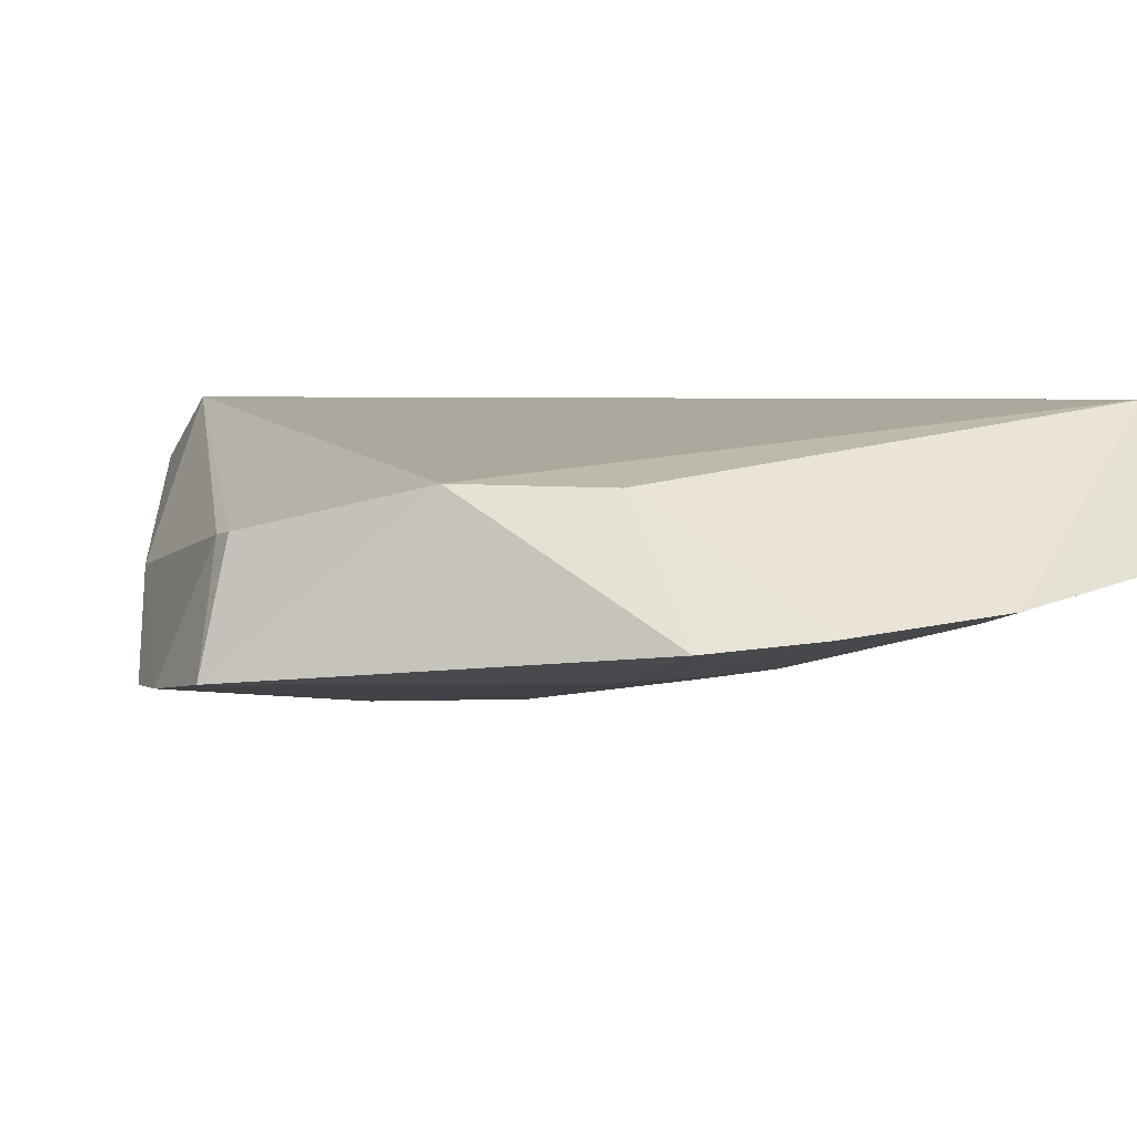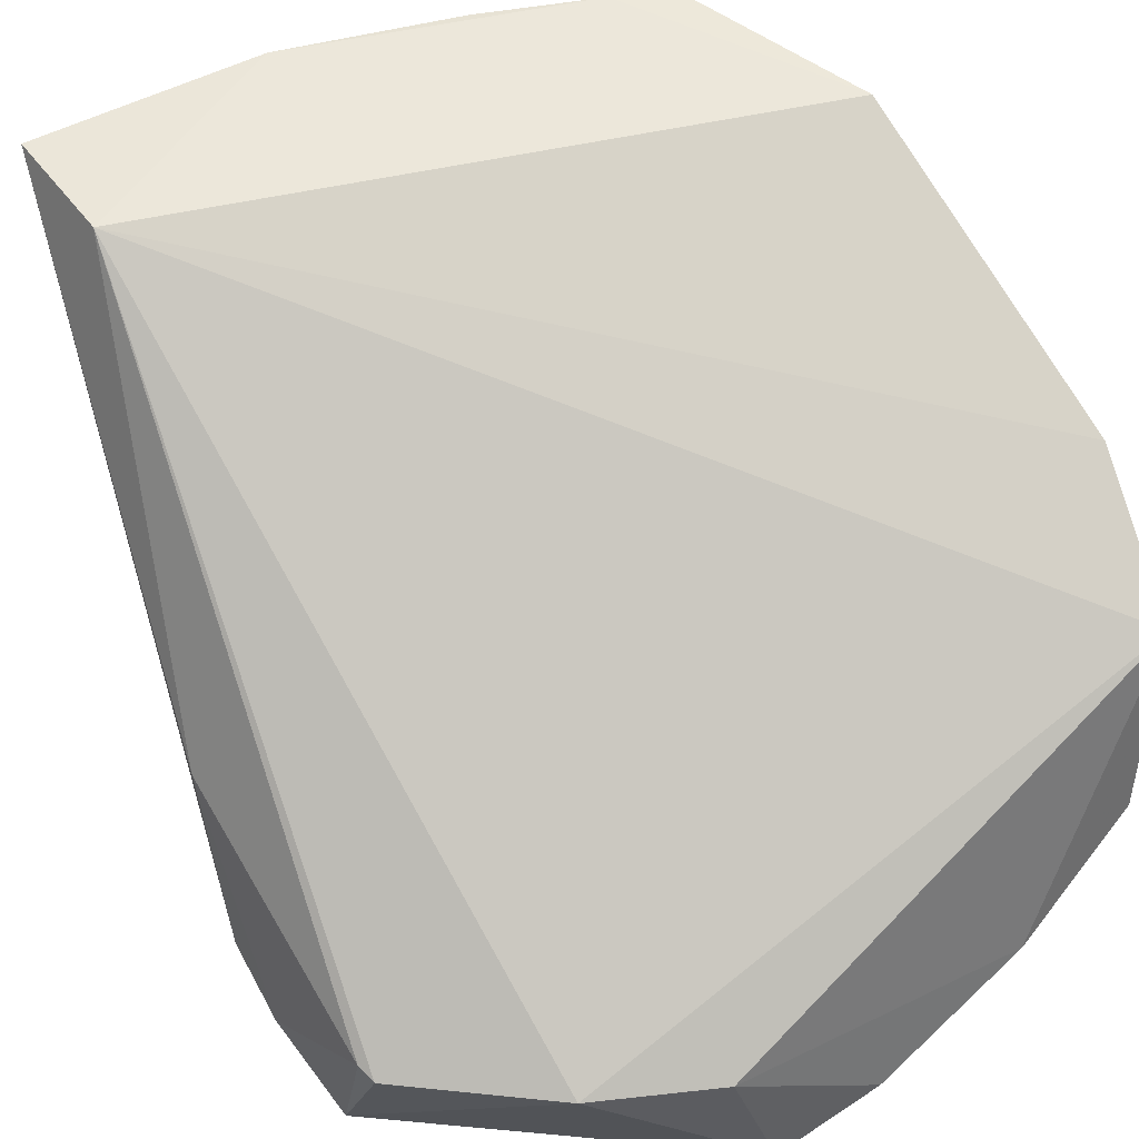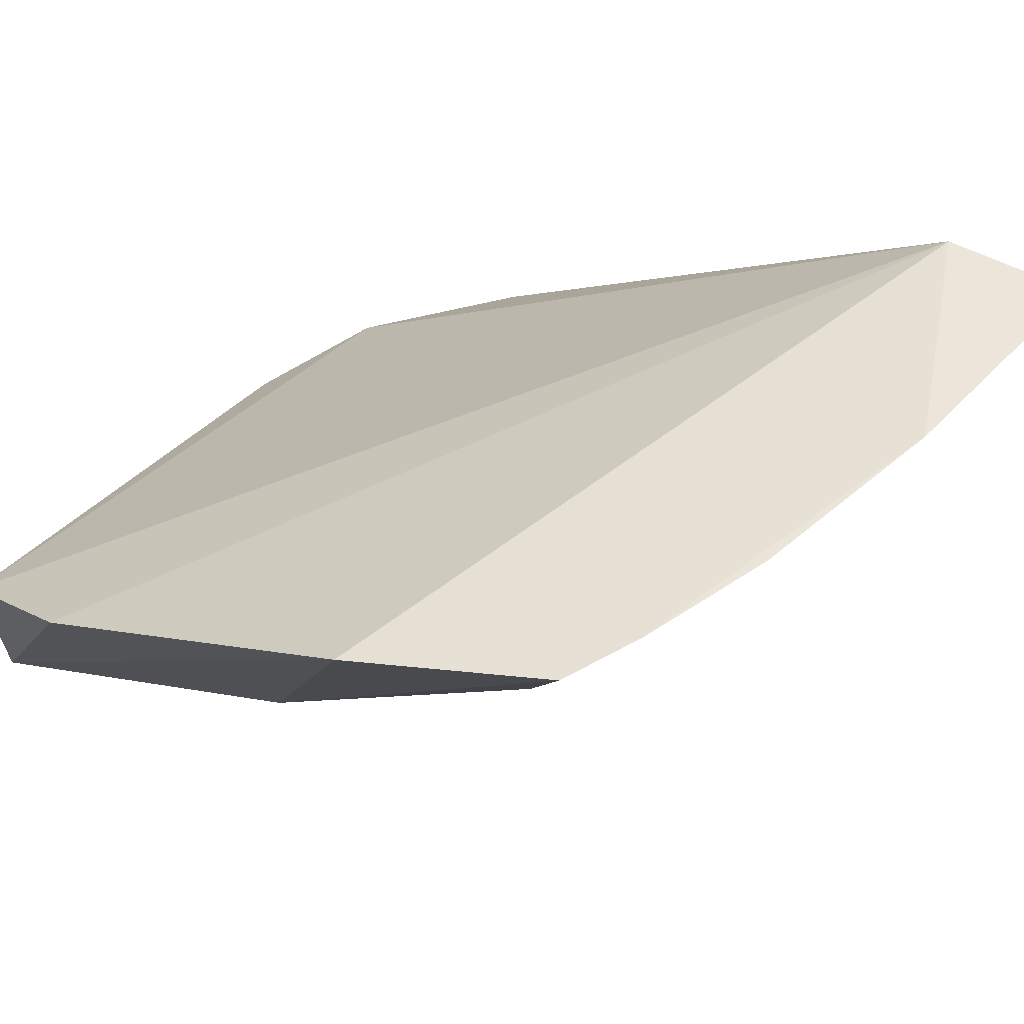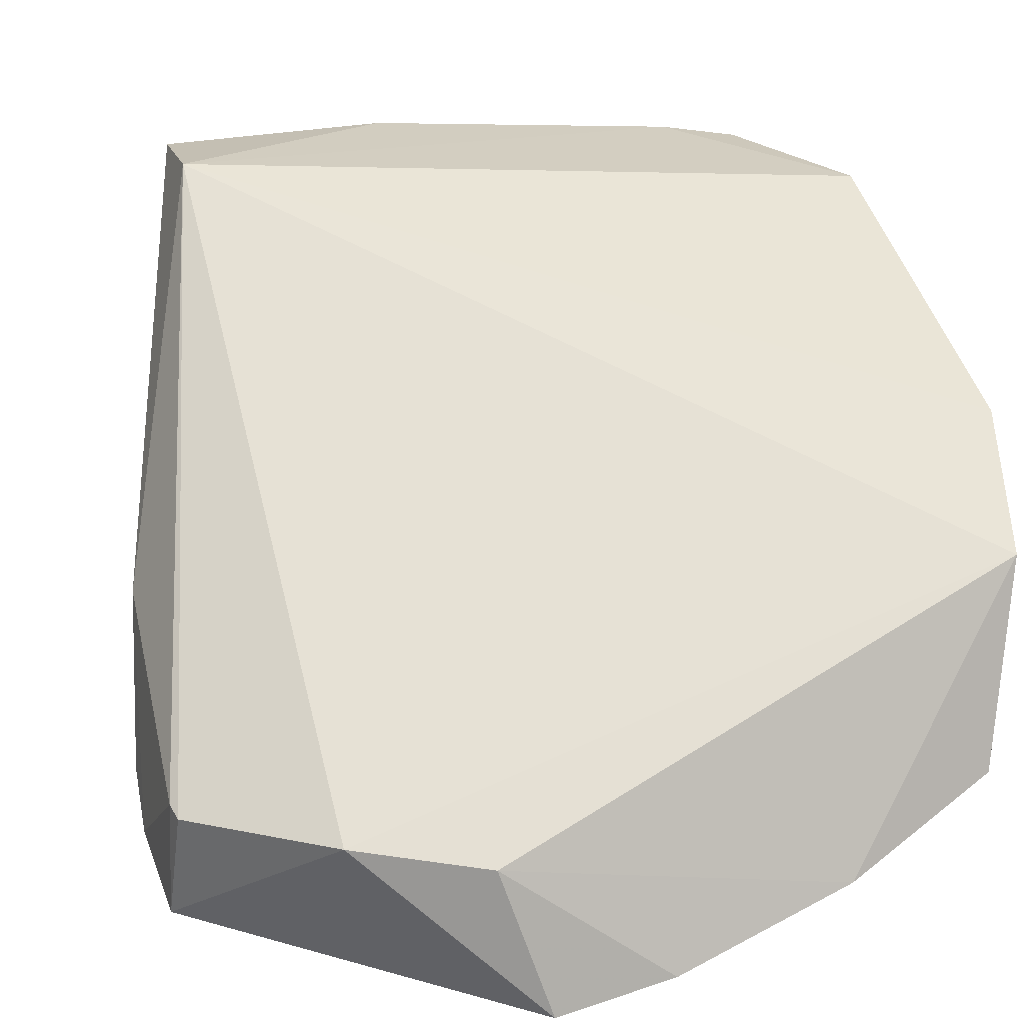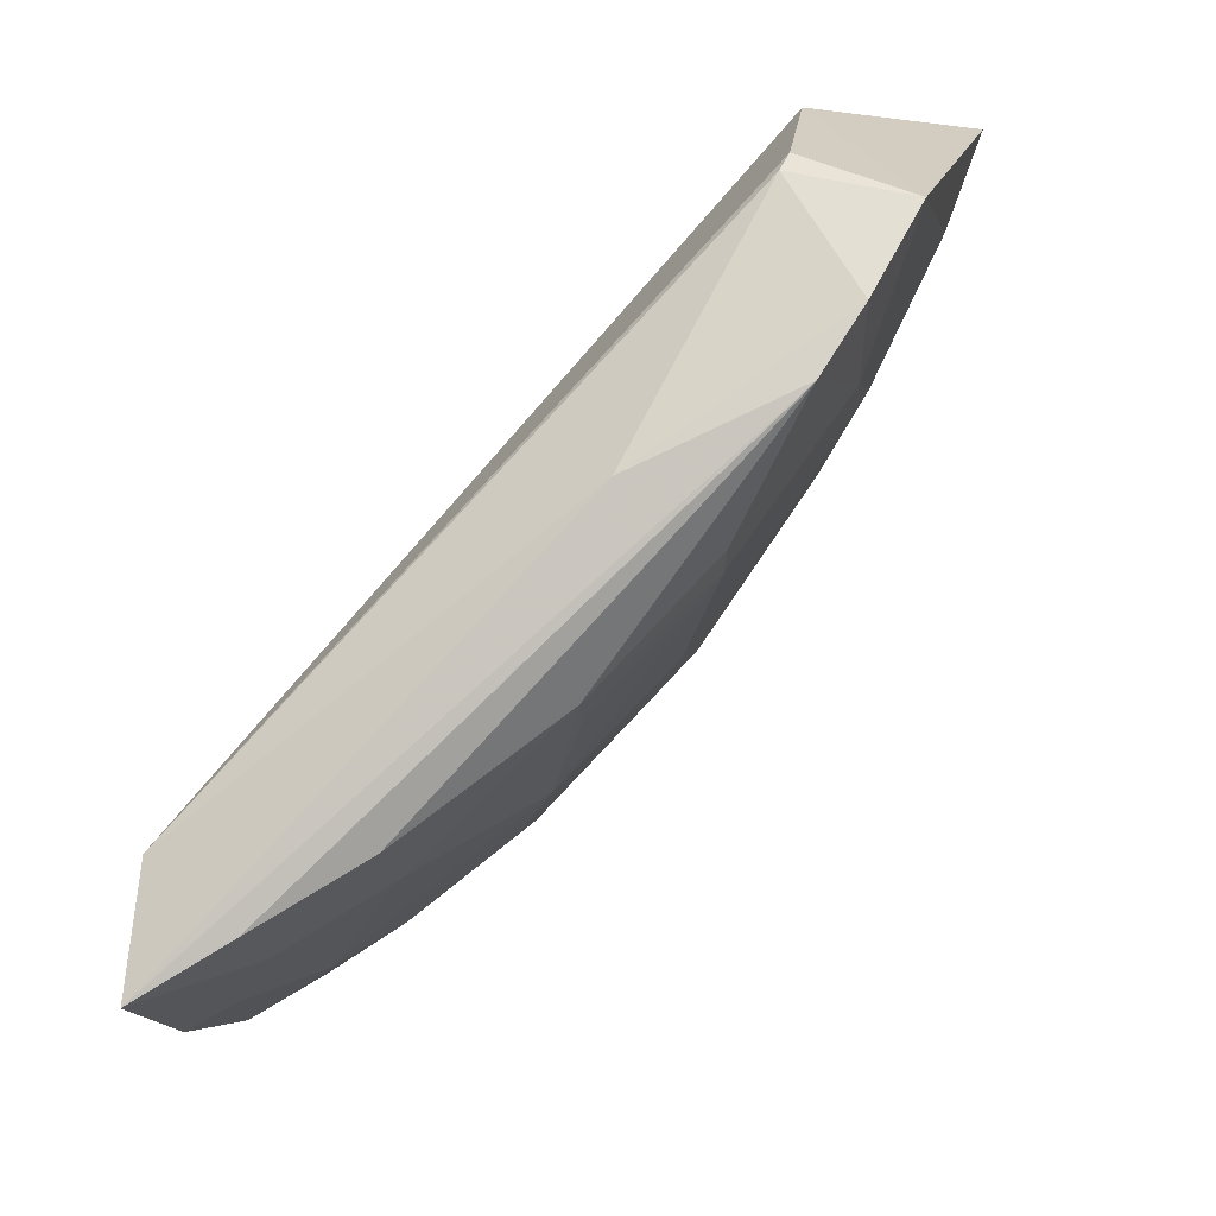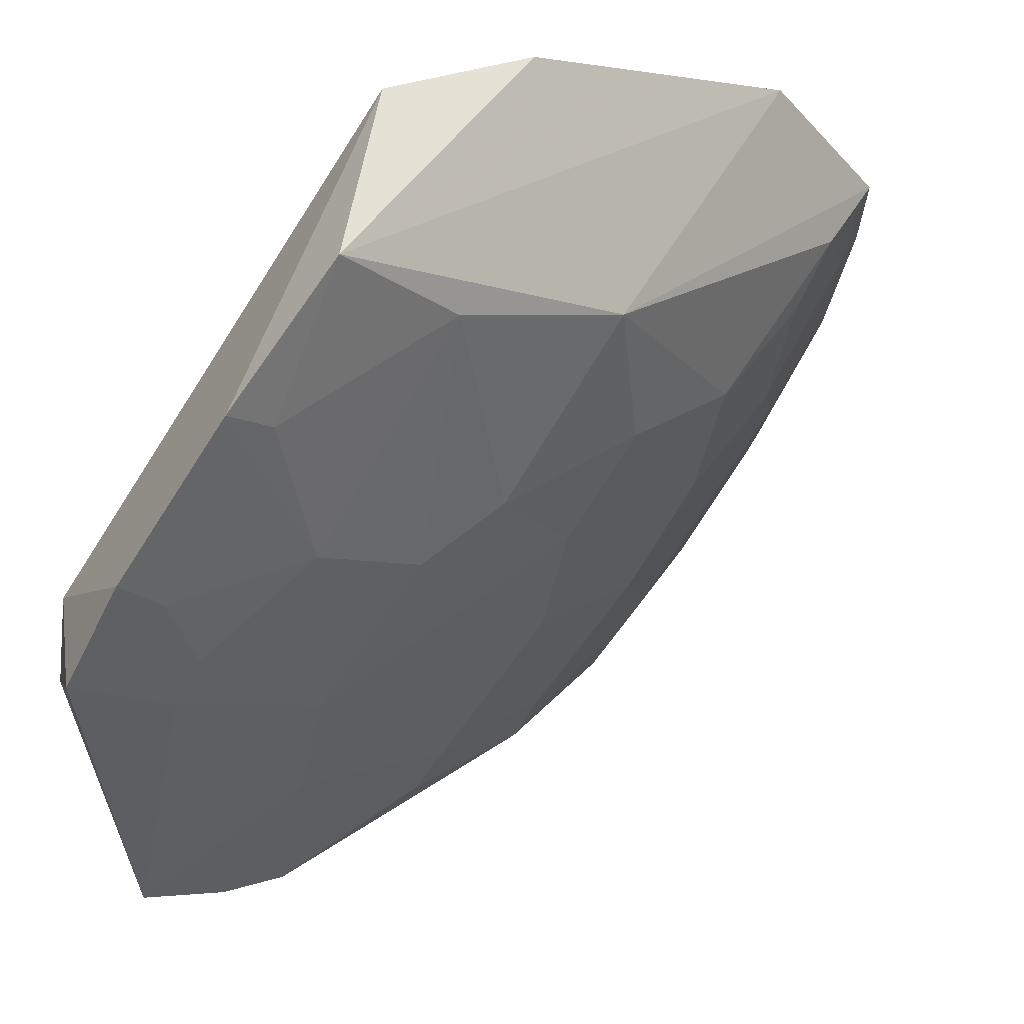
<metadata>
{"format":"obj","ext":"obj","renderer":"f3d","projection":"perspective","resolution":1024,"background":"white","views":[{"elev":-34.8,"azim":-24.3,"up":"+Y"},{"elev":44.5,"azim":-38.1,"up":"+Y"},{"elev":56.6,"azim":120.0,"up":"+Y"},{"elev":12.2,"azim":-17.2,"up":"+Y"},{"elev":-23.8,"azim":-80.3,"up":"+Z"},{"elev":-42.2,"azim":53.4,"up":"+Y"}]}
</metadata>
<code>
v 0.03797 -0.04991 0.04455
v 0.03685 -0.05784 0.04518
v 0.03688 -0.03655 0.01915
v 0.01325 -0.03702 0.0111
v 0.008447 -0.05937 0.03725
v 0.01495 -0.05617 0.02546
v 0.01303 -0.03749 0.01612
v 0.0393 -0.03782 0.02637
v 0.01827 -0.05977 0.04477
v 0.03072 -0.05127 0.02758
v 0.02173 -0.04918 0.02067
v 0.008289 -0.06002 0.02876
v 0.02239 -0.03615 0.01288
v 0.03957 -0.04564 0.03913
v 0.03565 -0.05147 0.03208
v 0.03129 -0.06126 0.04581
v 0.01342 -0.05936 0.04222
v 0.01301 -0.05169 0.02031
v 0.02178 -0.05376 0.02542
v 0.03115 -0.04674 0.02308
v 0.00877 -0.05347 0.0262
v 0.0174 -0.04487 0.01628
v 0.02884 -0.04236 0.01855
v 0.03424 -0.03626 0.01749
v 0.02029 -0.06537 0.04508
v 0.0355 -0.05594 0.03936
v 0.01536 -0.05142 0.02074
v 0.0129 -0.04532 0.01563
v 0.01278 -0.05656 0.02525
v 0.02646 -0.05369 0.0277
v 0.03584 -0.04015 0.0208
v 0.00828 -0.05903 0.03651
v 0.01744 -0.04049 0.01377
v 0.02669 -0.04014 0.0163
v 0.02644 -0.047 0.02087
v 0.02463 -0.06409 0.04575
v 0.008451 -0.06369 0.03512
v 0.03113 -0.06052 0.04382
v 0.0129 -0.04083 0.0131
v 0.01514 -0.06085 0.03217
v 0.0286 -0.05588 0.03232
v 0.03346 -0.04226 0.02087
v 0.03382 -0.03805 0.01828
v 0.008129 -0.06174 0.03137
v 0.02213 -0.03812 0.01379
v 0.02954 -0.03624 0.0153
v 0.02653 -0.0606 0.03904
v 0.01986 -0.06379 0.04057
v 0.0197 -0.06087 0.0344
v 0.02907 -0.03803 0.01607
v 0.02623 -0.05836 0.03442
v 0.02196 -0.06324 0.04085
v 0.02408 -0.06346 0.04358
f 13 4 7
f 14 1 2
f 14 2 8
f 14 8 7
f 14 7 1
f 15 8 2
f 15 3 8
f 16 2 1
f 16 1 9
f 17 7 5
f 17 9 1
f 17 1 7
f 19 6 11
f 20 15 10
f 21 7 4
f 21 4 12
f 22 11 18
f 24 8 3
f 24 13 7
f 24 7 8
f 25 9 17
f 26 15 2
f 27 18 11
f 27 11 6
f 27 6 18
f 28 18 12
f 28 22 18
f 29 18 6
f 29 12 18
f 30 19 11
f 30 20 10
f 31 3 15
f 31 15 20
f 32 5 7
f 32 7 21
f 33 4 13
f 33 22 28
f 34 23 11
f 34 11 22
f 35 23 20
f 35 11 23
f 35 30 11
f 35 20 30
f 36 16 9
f 36 9 25
f 37 5 32
f 37 25 17
f 37 17 5
f 38 26 2
f 38 2 16
f 39 28 12
f 39 12 4
f 39 33 28
f 39 4 33
f 40 29 6
f 40 12 29
f 41 30 10
f 41 10 15
f 41 15 26
f 42 31 20
f 42 20 23
f 43 24 3
f 43 3 31
f 43 31 42
f 43 42 23
f 44 32 21
f 44 21 12
f 44 37 32
f 44 40 37
f 44 12 40
f 45 33 13
f 45 13 34
f 45 34 22
f 45 22 33
f 46 34 13
f 46 13 24
f 46 24 43
f 47 38 16
f 47 26 38
f 48 25 37
f 48 37 40
f 49 40 6
f 49 6 19
f 49 19 30
f 49 48 40
f 50 46 43
f 50 43 23
f 50 23 34
f 50 34 46
f 51 41 26
f 51 26 47
f 51 47 49
f 51 49 30
f 51 30 41
f 52 36 25
f 52 25 48
f 52 49 47
f 52 48 49
f 53 52 47
f 53 36 52
f 53 47 16
f 53 16 36

</code>
